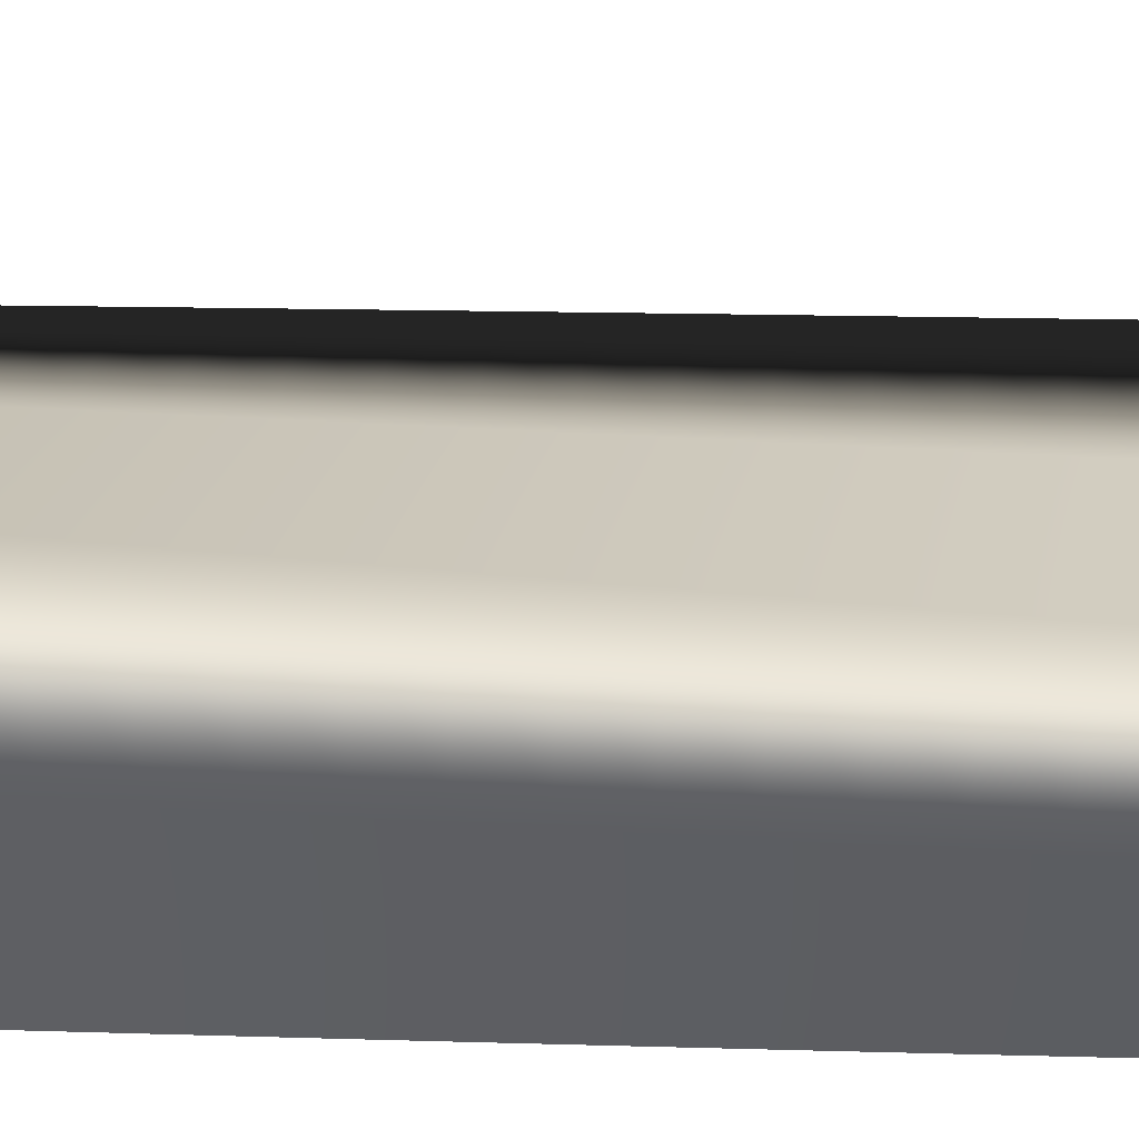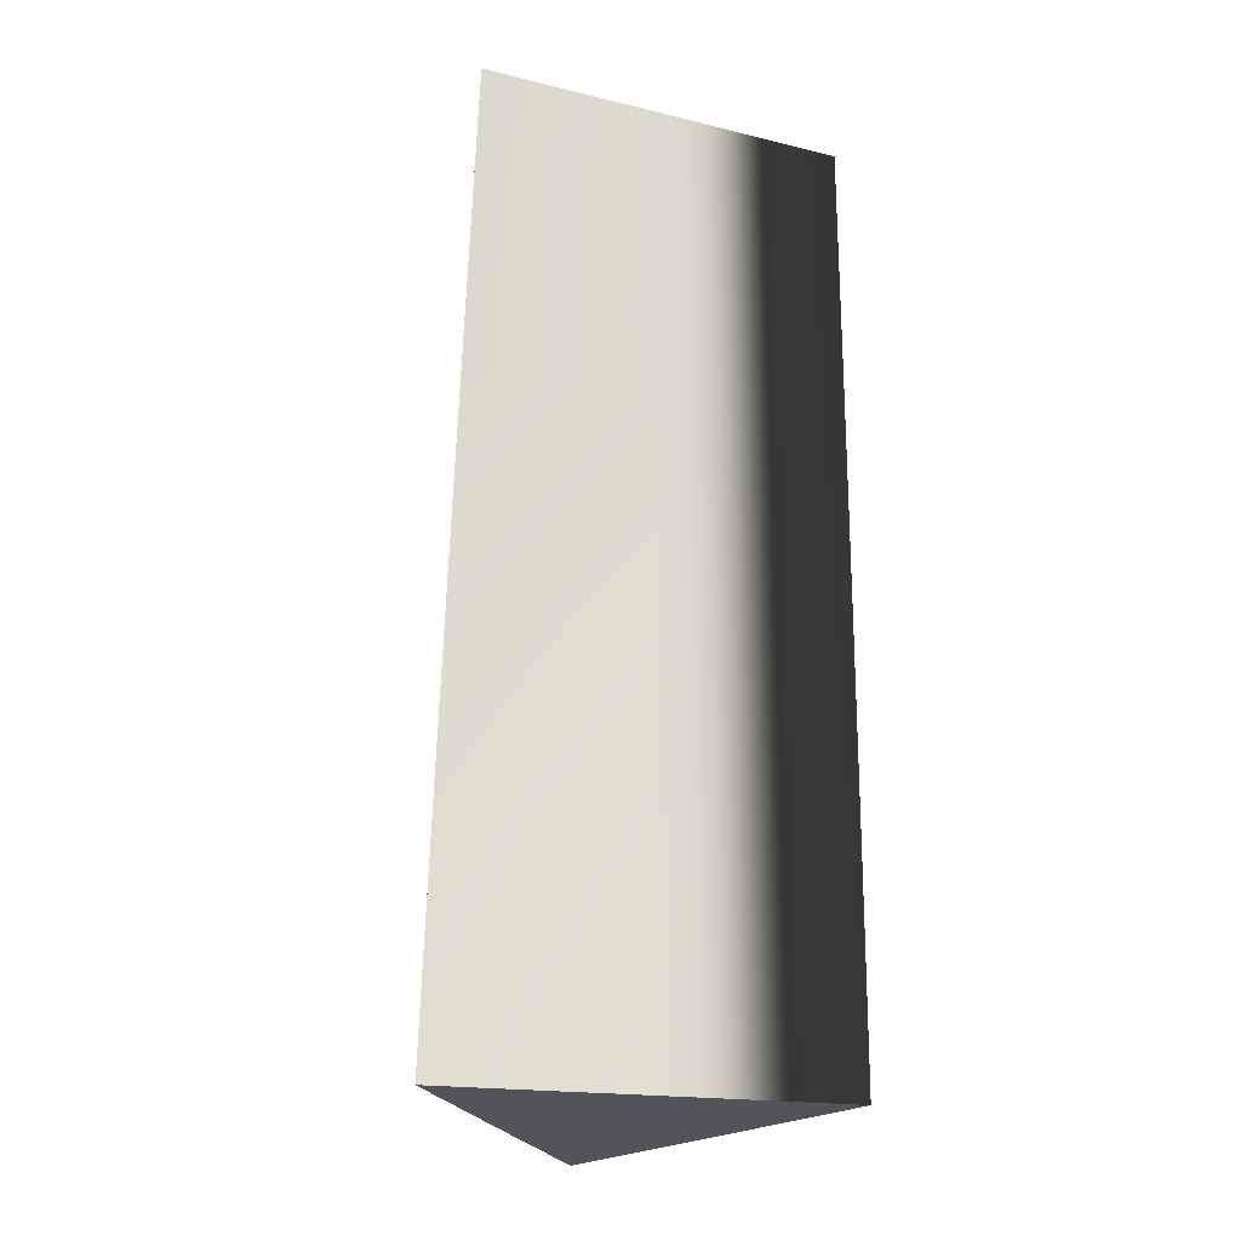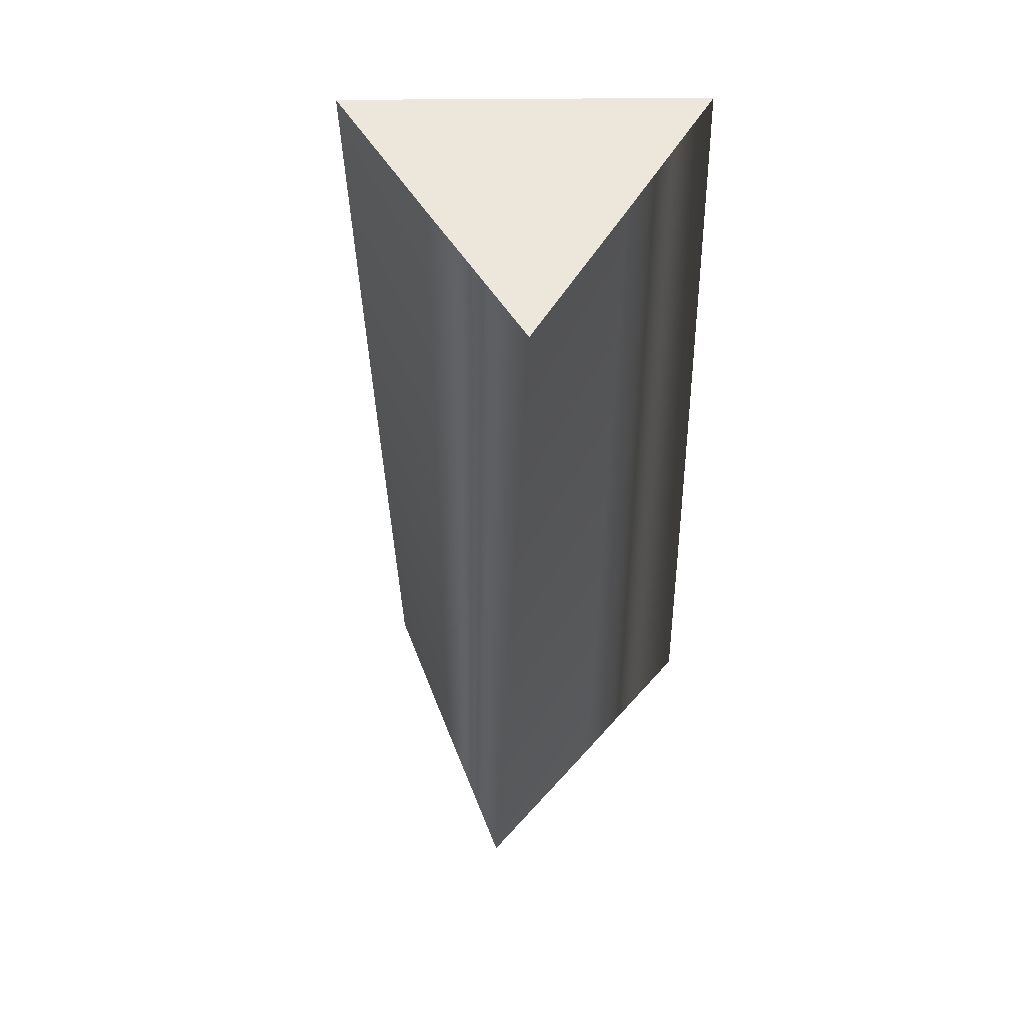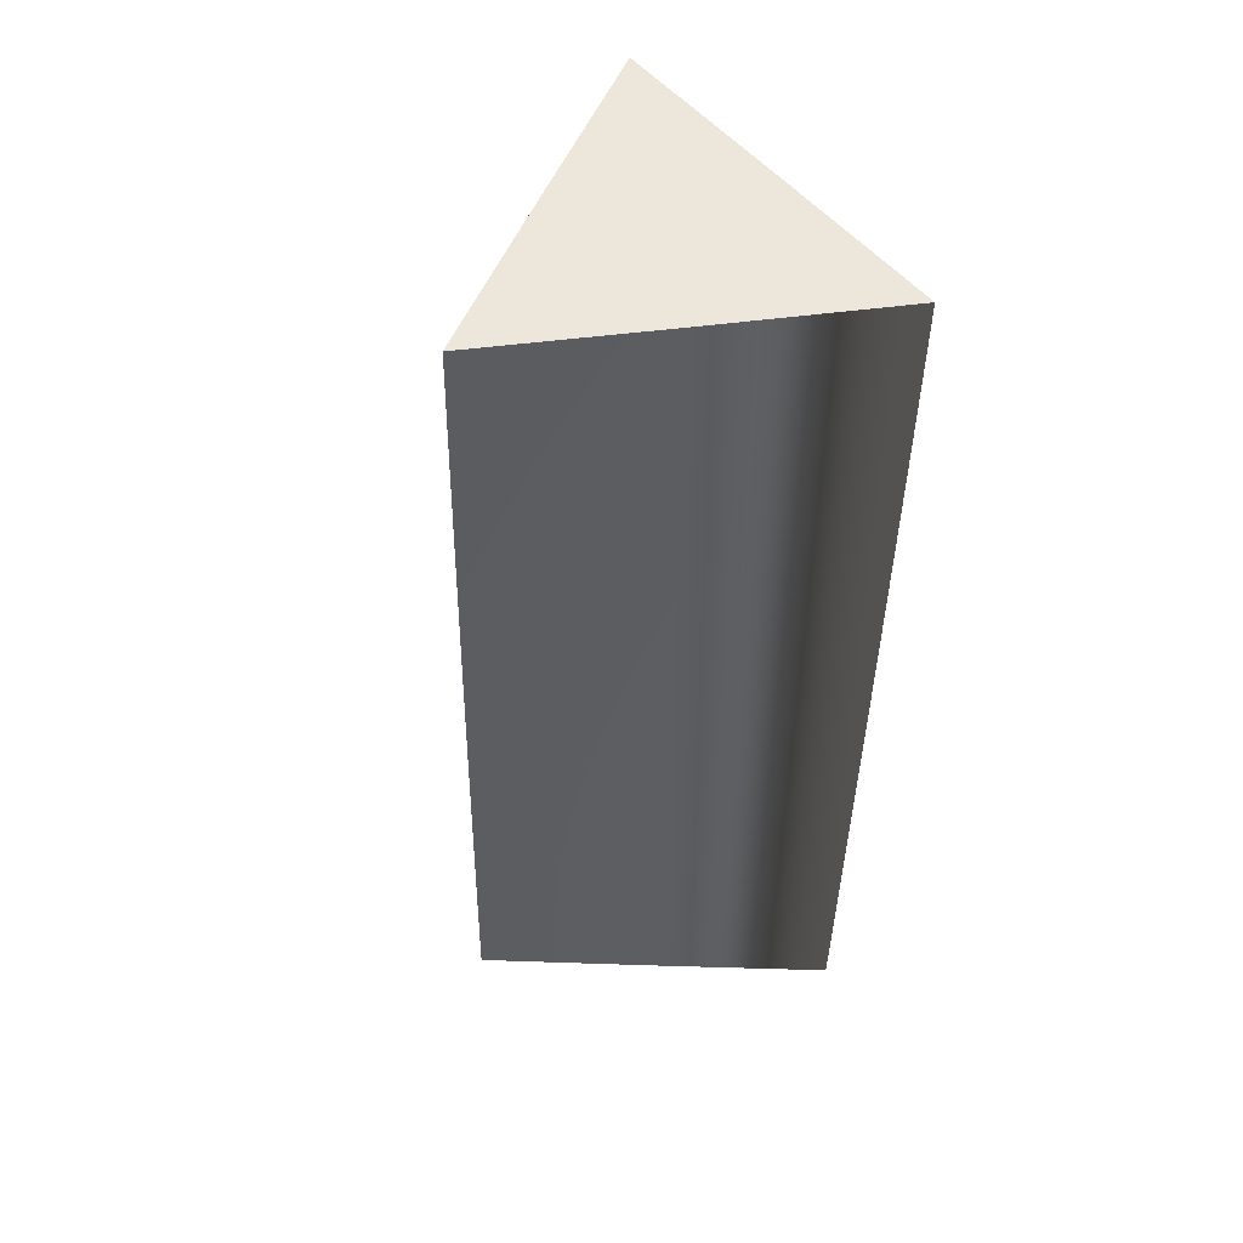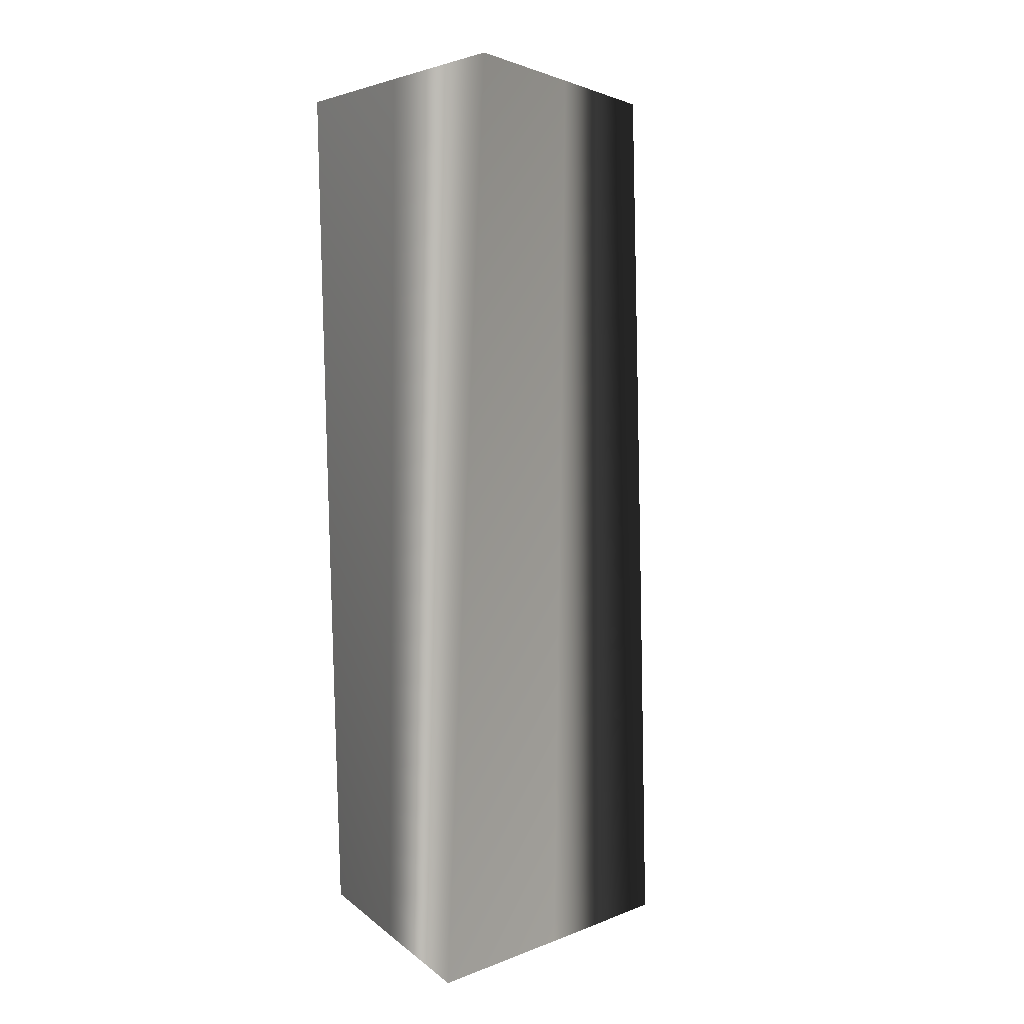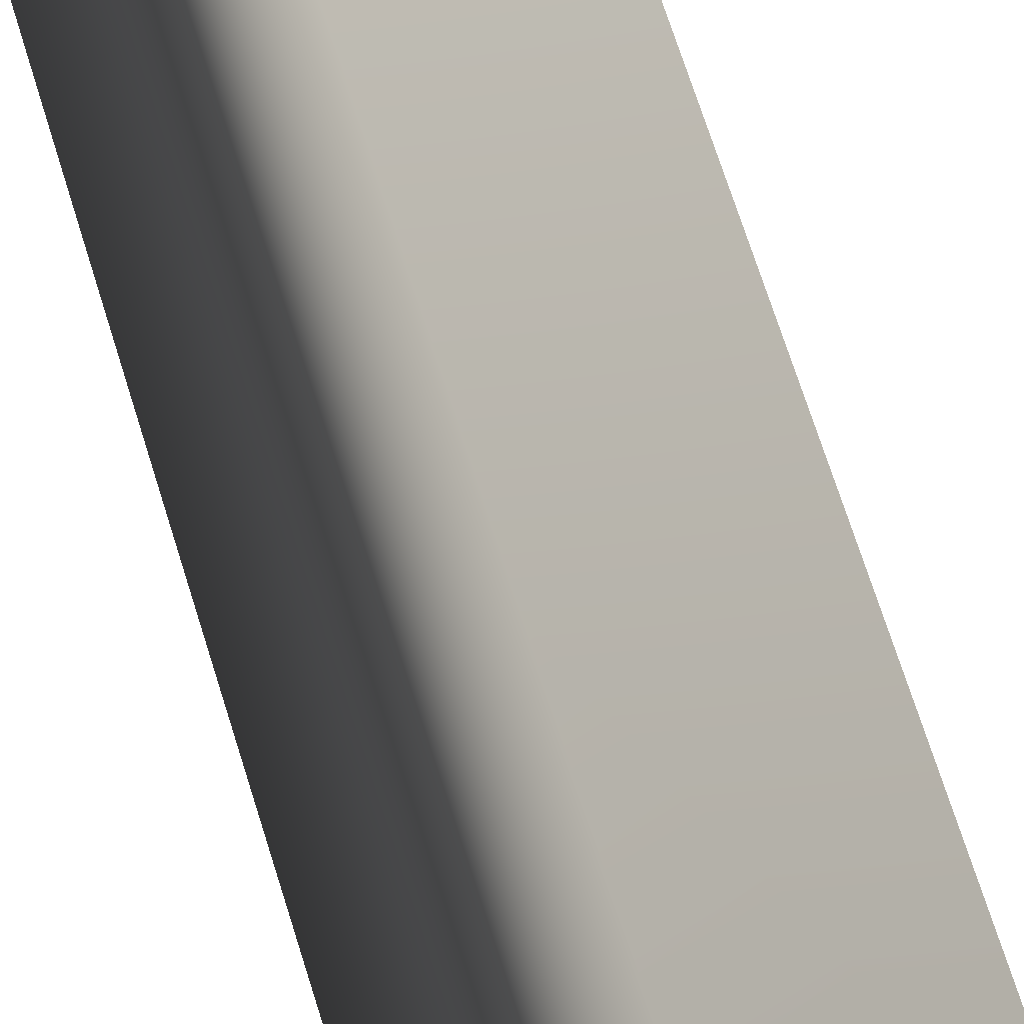
<metadata>
{"format":"obj","ext":"obj","renderer":"f3d","projection":"perspective","resolution":1024,"background":"white","views":[{"elev":56.5,"azim":-87.3,"up":"+Z"},{"elev":-23.7,"azim":-102.0,"up":"+Y"},{"elev":51.9,"azim":99.7,"up":"+Y"},{"elev":51.8,"azim":152.1,"up":"+Y"},{"elev":3.6,"azim":-22.5,"up":"+Y"},{"elev":61.4,"azim":162.8,"up":"+Z"}]}
</metadata>
<code>
v 76.67 0 -0.1905
v 19.05 0 -33.46
v -38.5 0 -66.3
v -38.5 0 0.2304
v -38.17 0 66.49
v 19.45 0 33.23
v 76.67 0 -0.1905
v 76.67 17 -0.8244
v 18.76 17 -33.59
v -39.08 17 -65.93
v -38.5 17 0.6016
v -37.59 17 66.86
v 19.74 17 33.09
v 76.67 17 -0.8244
v 76.66 34 -1.458
v 18.46 34 -33.71
v -39.65 34 -65.55
v -38.49 34 0.9727
v -37 34 67.22
v 20.03 34 32.95
v 76.66 34 -1.458
v 76.64 51 -2.092
v 18.17 51 -33.84
v -40.22 51 -65.17
v -38.48 51 1.344
v -36.41 51 67.58
v 20.31 51 32.81
v 76.64 51 -2.092
v 76.62 68 -2.725
v 17.87 68 -33.96
v -40.79 68 -64.78
v -38.47 68 1.715
v -35.82 68 67.93
v 20.6 68 32.67
v 76.62 68 -2.725
v 76.59 85 -3.359
v 17.58 85 -34.08
v -41.35 85 -64.38
v -38.45 85 2.086
v -35.23 85 68.27
v 20.88 85 32.52
v 76.59 85 -3.359
v 76.56 102 -3.992
v 17.28 102 -34.2
v -41.91 102 -63.99
v -38.43 102 2.456
v -34.63 102 68.61
v 21.17 102 32.37
v 76.56 102 -3.992
v 76.52 119 -4.624
v 16.98 119 -34.31
v -42.47 119 -63.58
v -38.41 119 2.827
v -34.03 119 68.95
v 21.45 119 32.22
v 76.52 119 -4.624
v 76.48 136 -5.257
v 16.68 136 -34.42
v -43.02 136 -63.17
v -38.38 136 3.197
v -33.43 136 69.28
v 21.73 136 32.07
v 76.48 136 -5.257
v 76.43 153 -5.889
v 16.38 153 -34.53
v -43.57 153 -62.76
v -38.35 153 3.567
v -32.82 153 69.6
v 22.01 153 31.91
v 76.43 153 -5.889
v 76.38 170 -6.52
v 16.08 170 -34.64
v -44.12 170 -62.34
v -38.32 170 3.937
v -32.21 170 69.92
v 22.29 170 31.76
v 76.38 170 -6.52
v 76.32 187 -7.151
v 15.78 187 -34.74
v -44.66 187 -61.92
v -38.28 187 4.306
v -31.6 187 70.23
v 22.56 187 31.6
v 76.32 187 -7.151
v 76.25 204 -7.782
v 15.47 204 -34.84
v -45.2 204 -61.49
v -38.24 204 4.675
v -30.99 204 70.54
v 22.84 204 31.43
v 76.25 204 -7.782
v 76.18 221 -8.412
v 15.17 221 -34.94
v -45.73 221 -61.06
v -38.2 221 5.044
v -30.37 221 70.84
v 23.11 221 31.27
v 76.18 221 -8.412
v 76.11 238 -9.041
v 14.86 238 -35.04
v -46.26 238 -60.63
v -38.15 238 5.412
v -29.75 238 71.14
v 23.39 238 31.1
v 76.11 238 -9.041
v 76.03 255 -9.67
v 14.56 255 -35.13
v -46.79 255 -60.18
v -38.1 255 5.78
v -29.13 255 71.43
v 23.66 255 30.93
v 76.03 255 -9.67
v 75.94 272 -10.3
v 14.25 272 -35.22
v -47.31 272 -59.74
v -38.05 272 6.148
v -28.5 272 71.72
v 23.93 272 30.76
v 75.94 272 -10.3
v 75.85 289 -10.92
v 13.94 289 -35.31
v -47.83 289 -59.29
v -38 289 6.515
v -27.88 289 72
v 24.19 289 30.58
v 75.85 289 -10.92
v 75.75 306 -11.55
v 13.63 306 -35.39
v -48.35 306 -58.83
v -37.94 306 6.881
v -27.25 306 72.28
v 24.46 306 30.41
v 75.75 306 -11.55
v 75.64 323 -12.18
v 13.32 323 -35.48
v -48.86 323 -58.37
v -37.88 323 7.247
v -26.61 323 72.55
v 24.72 323 30.23
v 75.64 323 -12.18
v 75.54 340 -12.8
v 13.01 340 -35.56
v -49.37 340 -57.91
v -37.81 340 7.613
v -25.98 340 72.81
v 24.99 340 30.05
v 75.54 340 -12.8
v 75.54 340 -12.8
v 13.01 340 -35.56
v -49.37 340 -57.91
v -37.81 340 7.613
v -25.98 340 72.81
v 24.99 340 30.05
v 76.67 0 -0.1905
v 19.45 0 33.23
v -38.17 0 66.49
v -38.5 0 0.2304
v -38.5 0 -66.3
v 19.05 0 -33.46
f 16 15 8 9
f 17 16 9 10
f 18 17 10 11
f 19 18 11 12
f 20 19 12 13
f 21 20 13 14
f 23 22 15 16
f 24 23 16 17
f 25 24 17 18
f 26 25 18 19
f 27 26 19 20
f 28 27 20 21
f 30 29 22 23
f 31 30 23 24
f 32 31 24 25
f 33 32 25 26
f 34 33 26 27
f 35 34 27 28
f 37 36 29 30
f 38 37 30 31
f 39 38 31 32
f 40 39 32 33
f 41 40 33 34
f 42 41 34 35
f 44 43 36 37
f 45 44 37 38
f 46 45 38 39
f 47 46 39 40
f 48 47 40 41
f 49 48 41 42
f 51 50 43 44
f 52 51 44 45
f 53 52 45 46
f 54 53 46 47
f 55 54 47 48
f 56 55 48 49
f 58 57 50 51
f 59 58 51 52
f 60 59 52 53
f 61 60 53 54
f 62 61 54 55
f 63 62 55 56
f 65 64 57 58
f 66 65 58 59
f 67 66 59 60
f 68 67 60 61
f 69 68 61 62
f 70 69 62 63
f 72 71 64 65
f 73 72 65 66
f 74 73 66 67
f 75 74 67 68
f 76 75 68 69
f 77 76 69 70
f 79 78 71 72
f 80 79 72 73
f 81 80 73 74
f 82 81 74 75
f 83 82 75 76
f 84 83 76 77
f 86 85 78 79
f 87 86 79 80
f 88 87 80 81
f 89 88 81 82
f 90 89 82 83
f 91 90 83 84
f 93 92 85 86
f 94 93 86 87
f 95 94 87 88
f 96 95 88 89
f 97 96 89 90
f 98 97 90 91
f 100 99 92 93
f 101 100 93 94
f 102 101 94 95
f 103 102 95 96
f 104 103 96 97
f 105 104 97 98
f 107 106 99 100
f 108 107 100 101
f 109 108 101 102
f 110 109 102 103
f 111 110 103 104
f 112 111 104 105
f 114 113 106 107
f 115 114 107 108
f 116 115 108 109
f 117 116 109 110
f 118 117 110 111
f 119 118 111 112
f 121 120 113 114
f 122 121 114 115
f 123 122 115 116
f 124 123 116 117
f 125 124 117 118
f 126 125 118 119
f 128 127 120 121
f 129 128 121 122
f 130 129 122 123
f 131 130 123 124
f 132 131 124 125
f 133 132 125 126
f 135 134 127 128
f 136 135 128 129
f 137 136 129 130
f 138 137 130 131
f 139 138 131 132
f 140 139 132 133
f 2 9 8 1
f 3 10 9 2
f 10 3 4 11
f 6 13 12 5
f 7 14 13 6
f 11 4 5 12
f 135 142 141 134
f 136 143 142 135
f 143 136 137 144
f 139 146 145 138
f 140 147 146 139
f 144 137 138 145
f 150 151 153
f 152 153 151
f 149 153 148
f 150 153 149
f 155 156 157
f 158 159 157
f 155 159 154
f 157 159 155

</code>
